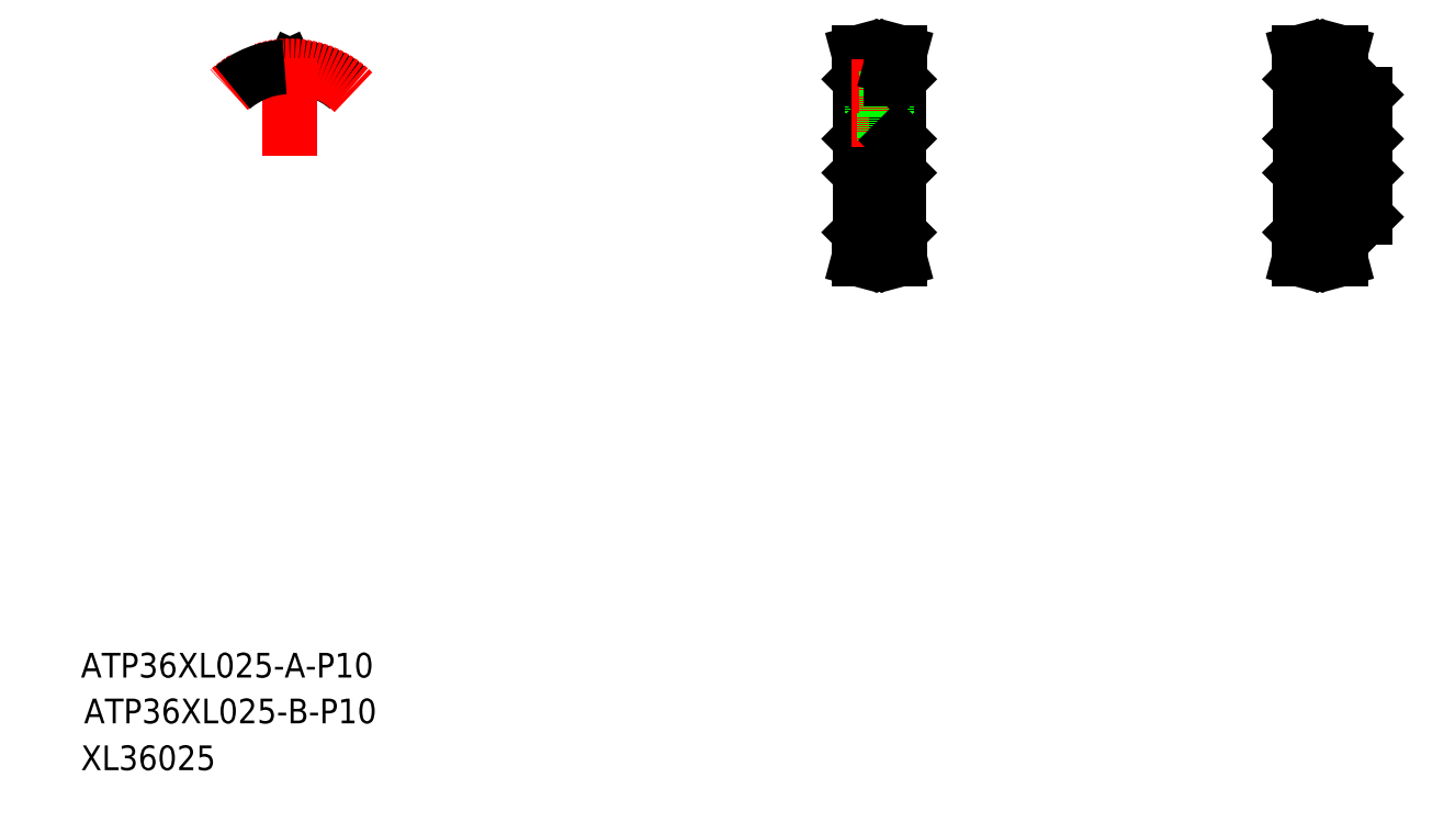
<metadata>
{"format":"dxf","ext":"dxf","renderer":"ezdxf+matplotlib","layout":"modelspace","background":"white","min_lineweight":24,"dpi":150}
</metadata>
<code>
0
SECTION
2
ENTITIES
0
TEXT
8
0
10
31.11
20
-169.2
30
0
40
8
1
XL36025
0
TEXT
8
0
10
32.13
20
-154
30
0
40
8
1
ATP36XL025-B-P10
0
TEXT
8
0
10
31.11
20
-139.2
30
0
40
8
1
ATP36XL025-A-P10
0
LINE
8
CENTER
10
280.5
20
29.82
30
0
11
299
21
29.82
31
0
0
LINE
8
CENTER
10
286
20
58.92
30
0
11
293.5
21
58.92
31
0
0
LINE
8
CENTER
10
286
20
0.7125
30
0
11
293.5
21
0.7125
31
0
0
LINE
8
0
10
287.5
20
43.82
30
0
11
292
21
43.82
31
0
0
LINE
8
0
10
286
20
2.367
30
0
11
293.5
21
2.367
31
0
0
LINE
8
0
10
286
20
0.9675
30
0
11
293.5
21
0.9675
31
0
0
LINE
8
0
10
286
20
57.27
30
0
11
293.5
21
57.27
31
0
0
LINE
8
0
10
286
20
58.67
30
0
11
293.5
21
58.67
31
0
0
LINE
8
0
10
284
20
24.82
30
0
11
295.5
21
24.82
31
0
0
LINE
8
0
10
284
20
34.82
30
0
11
295.5
21
34.82
31
0
0
LINE
8
0
10
283.5
20
5.017
30
0
11
283.5
21
54.62
31
0
0
LINE
8
0
10
284.4
20
4.817
30
0
11
284.4
21
1.178
31
0
0
LINE
8
0
10
286
20
4.817
30
0
11
286
21
0.9675
31
0
0
LINE
8
0
10
284.4
20
1.178
30
0
11
283.1
21
-3.683
31
0
0
LINE
8
0
10
283.1
20
-3.683
30
0
11
284.7
21
-3.683
31
0
0
LINE
8
0
10
286
20
0.9675
30
0
11
284.7
21
-3.683
31
0
0
LINE
8
0
10
283.7
20
4.817
30
0
11
283.5
21
5.017
31
0
0
LINE
8
0
10
283.7
20
4.817
30
0
11
286
21
4.817
31
0
0
LINE
8
0
10
287.5
20
43.82
30
0
11
287.5
21
57.27
31
0
0
LINE
8
0
10
284
20
34.82
30
0
11
284
21
24.82
31
0
0
LINE
8
0
10
284
20
24.82
30
0
11
283.5
21
24.32
31
0
0
LINE
8
0
10
288.1
20
34.82
30
0
11
288.1
21
43.82
31
0
0
LINE
8
0
10
287.7
20
34.82
30
0
11
287.7
21
43.82
31
0
0
LINE
8
0
10
283.5
20
35.32
30
0
11
284
21
34.82
31
0
0
LINE
8
0
10
284.4
20
58.46
30
0
11
283.1
21
63.32
31
0
0
LINE
8
0
10
286
20
58.67
30
0
11
284.7
21
63.32
31
0
0
LINE
8
0
10
283.7
20
54.82
30
0
11
283.5
21
54.62
31
0
0
LINE
8
0
10
284.4
20
54.82
30
0
11
284.4
21
58.46
31
0
0
LINE
8
0
10
286
20
54.82
30
0
11
286
21
58.67
31
0
0
LINE
8
0
10
283.7
20
54.82
30
0
11
286
21
54.82
31
0
0
LINE
8
0
10
283.1
20
63.32
30
0
11
284.7
21
63.32
31
0
0
LINE
8
0
10
296
20
5.017
30
0
11
296
21
54.62
31
0
0
LINE
8
0
10
295.1
20
4.817
30
0
11
295.1
21
1.178
31
0
0
LINE
8
0
10
293.5
20
4.817
30
0
11
293.5
21
0.9675
31
0
0
LINE
8
0
10
293.5
20
0.9675
30
0
11
294.7
21
-3.683
31
0
0
LINE
8
0
10
296.4
20
-3.683
30
0
11
294.7
21
-3.683
31
0
0
LINE
8
0
10
295.1
20
1.178
30
0
11
296.4
21
-3.683
31
0
0
LINE
8
0
10
295.8
20
4.817
30
0
11
296
21
5.017
31
0
0
LINE
8
0
10
293.5
20
4.817
30
0
11
295.8
21
4.817
31
0
0
LINE
8
CENTER
10
289.7
20
32.82
30
0
11
289.7
21
60.92
31
0
0
LINE
8
0
10
292
20
43.82
30
0
11
292
21
57.27
31
0
0
LINE
8
0
10
295.5
20
34.82
30
0
11
295.5
21
24.82
31
0
0
LINE
8
0
10
295.5
20
24.82
30
0
11
296
21
24.32
31
0
0
LINE
8
0
10
291.7
20
34.82
30
0
11
291.7
21
43.82
31
0
0
LINE
8
0
10
291.3
20
34.82
30
0
11
291.3
21
43.82
31
0
0
LINE
8
0
10
295.5
20
34.82
30
0
11
296
21
35.32
31
0
0
LINE
8
0
10
295.1
20
54.82
30
0
11
295.1
21
58.46
31
0
0
LINE
8
0
10
295.1
20
58.46
30
0
11
296.4
21
63.32
31
0
0
LINE
8
0
10
296.4
20
63.32
30
0
11
294.7
21
63.32
31
0
0
LINE
8
0
10
293.5
20
58.67
30
0
11
294.7
21
63.32
31
0
0
LINE
8
0
10
293.5
20
54.82
30
0
11
295.8
21
54.82
31
0
0
LINE
8
0
10
295.8
20
54.82
30
0
11
296
21
54.62
31
0
0
LINE
8
0
10
293.5
20
54.82
30
0
11
293.5
21
58.67
31
0
0
LINE
8
0
10
447.2
20
10.02
30
0
11
447.2
21
49.62
31
0
0
LINE
8
0
10
426.2
20
5.017
30
0
11
426.2
21
54.62
31
0
0
LINE
8
0
10
436.2
20
0.9675
30
0
11
437.5
21
-3.683
31
0
0
LINE
8
0
10
436.2
20
4.817
30
0
11
438.5
21
4.817
31
0
0
LINE
8
0
10
427.1
20
4.817
30
0
11
427.1
21
1.178
31
0
0
LINE
8
0
10
436.2
20
4.817
30
0
11
436.2
21
0.9675
31
0
0
LINE
8
0
10
428.7
20
4.817
30
0
11
428.7
21
0.9675
31
0
0
LINE
8
0
10
428.7
20
0.9675
30
0
11
427.5
21
-3.683
31
0
0
LINE
8
0
10
425.8
20
-3.683
30
0
11
427.5
21
-3.683
31
0
0
LINE
8
0
10
427.1
20
1.178
30
0
11
425.8
21
-3.683
31
0
0
LINE
8
CENTER
10
428.7
20
0.7125
30
0
11
436.2
21
0.7125
31
0
0
LINE
8
0
10
428.7
20
0.9675
30
0
11
436.2
21
0.9675
31
0
0
LINE
8
0
10
428.7
20
2.367
30
0
11
436.2
21
2.367
31
0
0
LINE
8
0
10
426.4
20
4.817
30
0
11
428.7
21
4.817
31
0
0
LINE
8
0
10
426.4
20
4.817
30
0
11
426.2
21
5.017
31
0
0
LINE
8
0
10
426.2
20
17.42
30
0
11
426.2
21
17.42
31
0
0
LINE
8
0
10
437.8
20
4.817
30
0
11
437.8
21
1.178
31
0
0
LINE
8
0
10
437.8
20
1.178
30
0
11
439.1
21
-3.683
31
0
0
LINE
8
0
10
439.1
20
-3.683
30
0
11
437.5
21
-3.683
31
0
0
LINE
8
0
10
438.7
20
9.817
30
0
11
447
21
9.817
31
0
0
LINE
8
0
10
438.5
20
4.817
30
0
11
438.7
21
5.017
31
0
0
LINE
8
0
10
438.7
20
9.817
30
0
11
438.7
21
5.017
31
0
0
LINE
8
0
10
447
20
9.817
30
0
11
447.2
21
10.02
31
0
0
LINE
8
CENTER
10
442.2
20
32.82
30
0
11
442.2
21
51.82
31
0
0
LINE
8
0
10
440.2
20
34.82
30
0
11
440.2
21
49.82
31
0
0
LINE
8
0
10
440.6
20
34.82
30
0
11
440.6
21
49.82
31
0
0
LINE
8
0
10
443.8
20
34.82
30
0
11
443.8
21
49.82
31
0
0
LINE
8
0
10
444.2
20
34.82
30
0
11
444.2
21
49.82
31
0
0
LINE
8
CENTER
10
423.2
20
29.82
30
0
11
450.2
21
29.82
31
0
0
LINE
8
0
10
426.7
20
24.82
30
0
11
446.7
21
24.82
31
0
0
LINE
8
0
10
426.7
20
34.82
30
0
11
446.7
21
34.82
31
0
0
LINE
8
0
10
426.7
20
34.82
30
0
11
426.7
21
24.82
31
0
0
LINE
8
0
10
426.7
20
24.82
30
0
11
426.2
21
24.32
31
0
0
LINE
8
0
10
426.2
20
29.82
30
0
11
426.2
21
29.82
31
0
0
LINE
8
0
10
426.2
20
35.32
30
0
11
426.7
21
34.82
31
0
0
LINE
8
0
10
446.7
20
34.82
30
0
11
446.7
21
24.82
31
0
0
LINE
8
0
10
446.7
20
24.82
30
0
11
447.2
21
24.32
31
0
0
LINE
8
0
10
446.7
20
34.82
30
0
11
447.2
21
35.32
31
0
0
LINE
8
0
10
436.2
20
58.67
30
0
11
437.5
21
63.32
31
0
0
LINE
8
0
10
436.2
20
54.82
30
0
11
438.5
21
54.82
31
0
0
LINE
8
0
10
428.7
20
58.67
30
0
11
427.5
21
63.32
31
0
0
LINE
8
0
10
426.4
20
54.82
30
0
11
428.7
21
54.82
31
0
0
LINE
8
0
10
427.1
20
54.82
30
0
11
427.1
21
58.46
31
0
0
LINE
8
0
10
427.1
20
58.46
30
0
11
425.8
21
63.32
31
0
0
LINE
8
0
10
425.8
20
63.32
30
0
11
427.5
21
63.32
31
0
0
LINE
8
0
10
426.4
20
54.82
30
0
11
426.2
21
54.62
31
0
0
LINE
8
CENTER
10
428.7
20
58.92
30
0
11
436.2
21
58.92
31
0
0
LINE
8
0
10
428.7
20
57.27
30
0
11
436.2
21
57.27
31
0
0
LINE
8
0
10
428.7
20
58.67
30
0
11
436.2
21
58.67
31
0
0
LINE
8
0
10
428.7
20
54.82
30
0
11
428.7
21
58.67
31
0
0
LINE
8
0
10
436.2
20
54.82
30
0
11
436.2
21
58.67
31
0
0
LINE
8
0
10
438.7
20
49.82
30
0
11
447
21
49.82
31
0
0
LINE
8
0
10
437.8
20
54.82
30
0
11
437.8
21
58.46
31
0
0
LINE
8
0
10
439.1
20
63.32
30
0
11
437.5
21
63.32
31
0
0
LINE
8
0
10
437.8
20
58.46
30
0
11
439.1
21
63.32
31
0
0
LINE
8
0
10
438.5
20
54.82
30
0
11
438.7
21
54.62
31
0
0
LINE
8
0
10
438.7
20
49.82
30
0
11
438.7
21
54.62
31
0
0
LINE
8
0
10
447
20
49.82
30
0
11
447.2
21
49.62
31
0
0
ARC
8
0
10
98.56
20
57.88
30
0
40
0.61
50
205
51
270.5
0
ARC
8
0
10
99.06
20
57.88
30
0
40
0.61
50
269.5
51
335
0
ARC
8
0
10
100.5
20
58.01
30
0
40
0.61
50
86.64
51
155
0
ARC
8
0
10
97.15
20
58.01
30
0
40
0.61
50
25
51
93.36
0
ARC
8
0
10
98.81
20
29.82
30
0
40
28.85
50
50
51
86.64
0
LINE
8
0
10
98.01
20
57.62
30
0
11
97.7
21
58.27
31
0
0
LINE
8
0
10
99.61
20
57.62
30
0
11
99.91
21
58.27
31
0
0
ARC
8
0
10
98.81
20
29.82
30
0
40
27.45
50
89.49
51
90.51
0
LINE
8
CENTER
10
98.81
20
29.82
30
0
11
98.81
21
65.42
31
0
0
ARC
8
CENTER
10
98.81
20
29.82
30
0
40
29.1
50
45
51
135
0
ARC
8
0
10
98.81
20
29.82
30
0
40
28.85
50
93.36
51
130
0
ENDSEC
0
EOF

</code>
